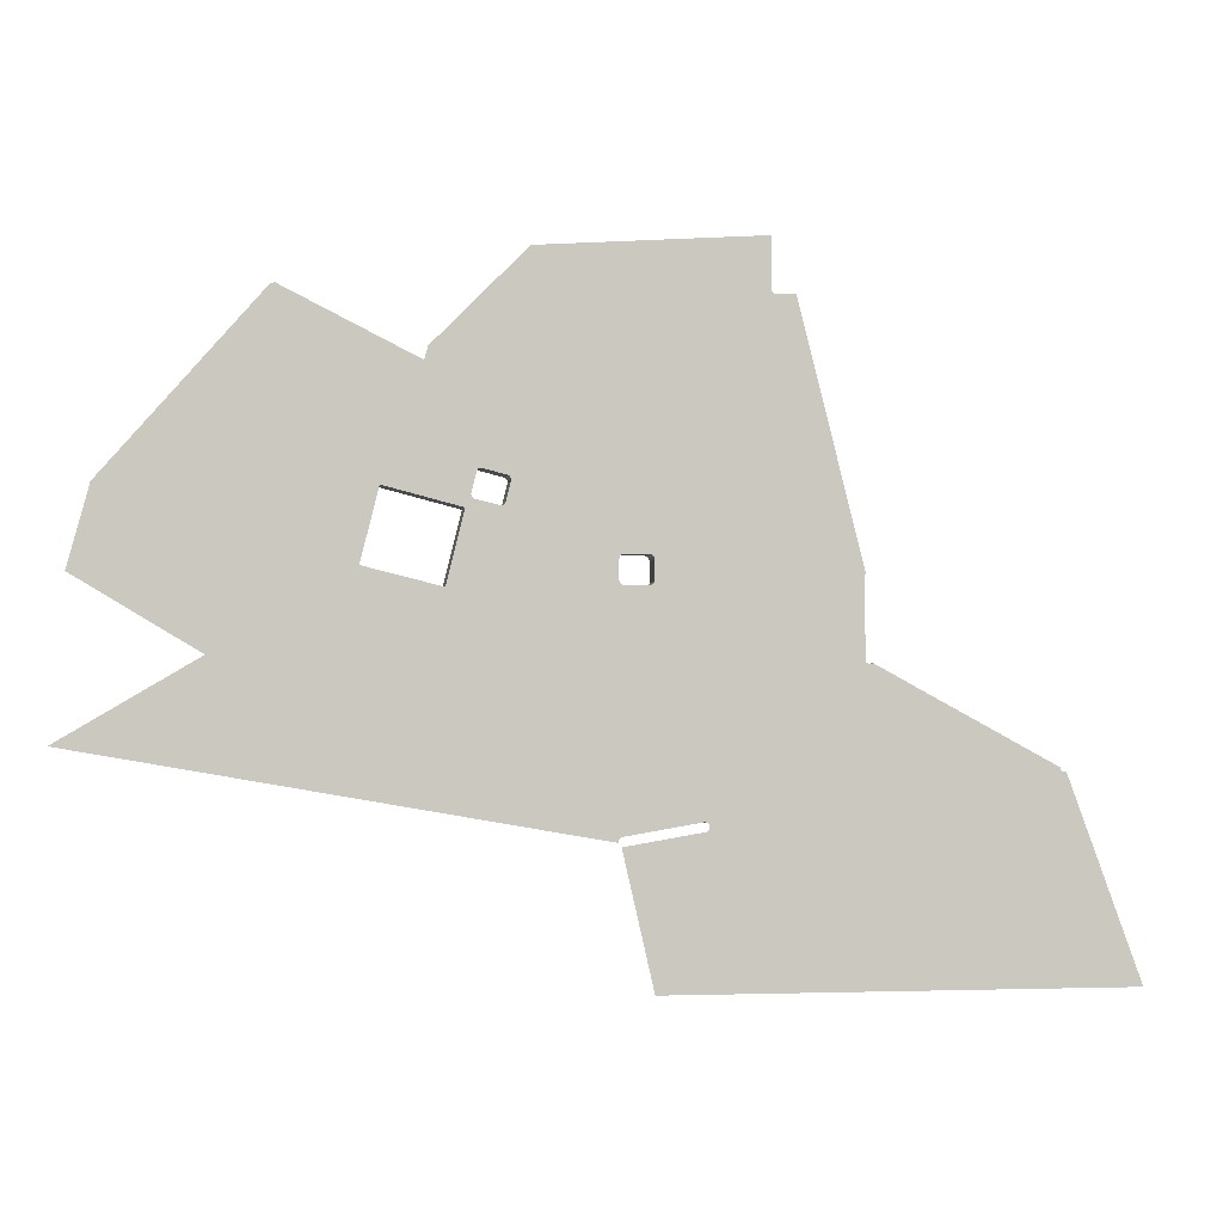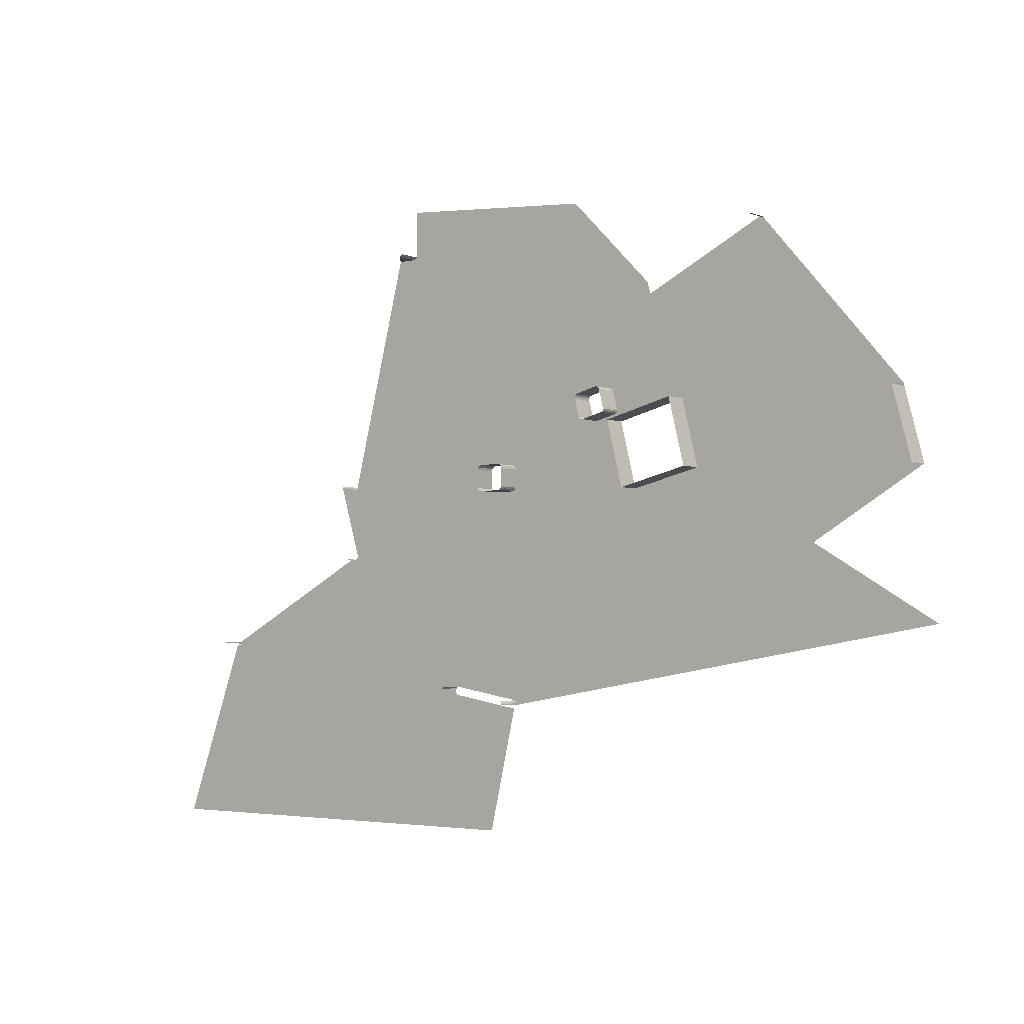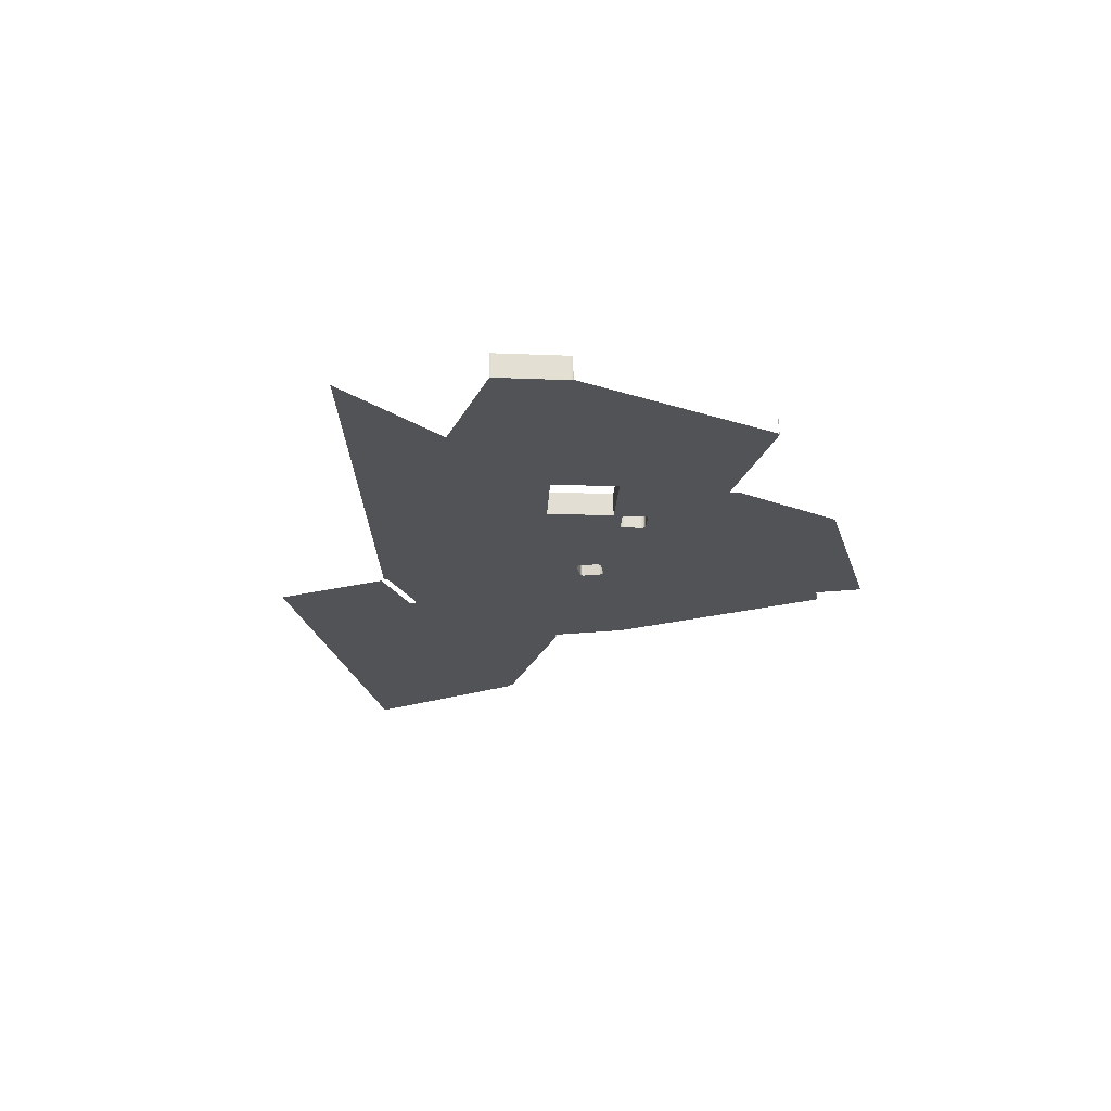
<metadata>
{"format":"obj","ext":"obj","renderer":"f3d","projection":"perspective","resolution":1024,"background":"white","views":[{"elev":-2.4,"azim":170.3,"up":"+Y"},{"elev":-3.0,"azim":37.5,"up":"+Y"},{"elev":-22.0,"azim":101.1,"up":"+Z"}]}
</metadata>
<code>
o LM_L_Lspot1_Playfield
v -410.4 -878.4 -3.451e-06
v -476.6 -1059 -0
v -396.9 -1059 -0
v -405.1 -875.9 -3.451e-06
v -396.9 -1059 -0
v -207.3 -1059 -0
v -32.18 -937.9 3.451e-06
v -207.3 -1059 -0
v -60.02 -1059 -0
v -396.9 -1059 -0
v -409.2 -878.5 -3.451e-06
v -410.4 -878.4 -3.451e-06
v -396.9 -1059 -0
v -408.8 -878.5 -3.451e-06
v -409.2 -878.5 -3.451e-06
v -396.9 -1059 -0
v -407.6 -878.4 -3.451e-06
v -408.8 -878.5 -3.451e-06
v -396.9 -1059 -0
v -406.5 -877.8 -3.451e-06
v -407.6 -878.4 -3.451e-06
v -396.9 -1059 -0
v -405.6 -877 -3.451e-06
v -406.5 -877.8 -3.451e-06
v -396.9 -1059 -0
v -405.1 -875.9 -3.451e-06
v -405.6 -877 -3.451e-06
v -33.34 -938.2 3.451e-06
v -34.54 -938.2 3.451e-06
v -207.3 -1059 -0
v -34.54 -938.2 3.451e-06
v -102.4 -926.7 3.451e-06
v -207.3 -1059 -0
v -32.18 -937.9 3.451e-06
v -33.34 -938.2 3.451e-06
v -207.3 -1059 -0
v -102.4 -926.7 3.451e-06
v -103.6 -926.3 3.451e-06
v -207.3 -1059 -0
v -103.6 -926.3 3.451e-06
v -104.5 -925.6 3.451e-06
v -207.3 -1059 -0
v -104.5 -925.6 3.451e-06
v -105.2 -924.6 3.451e-06
v -207.3 -1059 -0
v -105.2 -924.6 3.451e-06
v -105.6 -923.4 3.451e-06
v -207.3 -1059 -0
v -404.9 -874.7 23.53
v -405.1 -875.9 23.53
v -405.1 -875.9 -3.451e-06
v -405.1 -875.9 -3.451e-06
v -405.1 -875.9 23.53
v -405.6 -877 -3.451e-06
v -404.9 -874.7 -3.451e-06
v -404.9 -874.7 23.53
v -405.1 -875.9 -3.451e-06
v -242.7 -788.7 -3.451e-06
v -405.1 -875.9 -3.451e-06
v -207.3 -1059 -0
v -207.3 -1059 -0
v -105.6 -923.4 3.451e-06
v -207.3 -796 -0
v -29.99 -933.4 23.53
v -30.01 -934.6 23.53
v -30.01 -934.6 3.451e-06
v -30.35 -932.2 23.53
v -29.99 -933.4 23.53
v -29.99 -933.4 3.451e-06
v -31.05 -931.2 23.53
v -30.35 -932.2 23.53
v -30.35 -932.2 3.451e-06
v -105.1 -920.6 23.53
v -104.4 -919.6 23.53
v -104.4 -919.6 3.451e-06
v -32.02 -930.5 23.53
v -31.05 -931.2 23.53
v -31.05 -931.2 3.451e-06
v -104.4 -919.6 23.53
v -103.4 -918.9 23.53
v -103.4 -918.9 3.451e-06
v -103.4 -918.9 23.53
v -102.3 -918.6 23.53
v -102.3 -918.6 3.451e-06
v -30.01 -934.6 3.451e-06
v -30.01 -934.6 23.53
v -30.09 -935.1 3.451e-06
v -29.99 -933.4 3.451e-06
v -29.99 -933.4 23.53
v -30.01 -934.6 3.451e-06
v -30.35 -932.2 3.451e-06
v -30.35 -932.2 23.53
v -29.99 -933.4 3.451e-06
v -31.05 -931.2 3.451e-06
v -31.05 -931.2 23.53
v -30.35 -932.2 3.451e-06
v -32.02 -930.5 3.451e-06
v -32.02 -930.5 23.53
v -31.05 -931.2 3.451e-06
v -104.4 -919.6 3.451e-06
v -104.4 -919.6 23.53
v -103.4 -918.9 3.451e-06
v -103.4 -918.9 3.451e-06
v -103.4 -918.9 23.53
v -102.3 -918.6 3.451e-06
v -241.5 -788.9 -3.451e-06
v -207.3 -1059 -0
v -207.3 -796 -0
v -207.3 -1059 -0
v -241.5 -788.9 -3.451e-06
v -242.7 -788.7 -3.451e-06
v -30.01 -934.6 3.451e-06
v -30.09 -935.1 3.451e-06
v 197.3 -895.5 -0
v -242.7 -788.7 -3.451e-06
v -404.9 -874.7 -3.451e-06
v -405.1 -875.9 -3.451e-06
v -105.6 -923.4 3.451e-06
v -105.6 -922.2 3.451e-06
v -207.3 -796 -0
v -105.6 -922.2 3.451e-06
v -105.5 -921.7 3.451e-06
v -207.3 -796 -0
v -207.3 -796 -0
v -105.5 -921.7 3.451e-06
v -105.1 -920.6 3.451e-06
v -207.3 -796 -0
v -105.1 -920.6 3.451e-06
v -104.4 -919.6 3.451e-06
v -207.3 -796 -0
v -104.4 -919.6 3.451e-06
v -103.4 -918.9 3.451e-06
v -102.3 -918.6 3.451e-06
v -207.3 -796 -0
v -103.4 -918.9 3.451e-06
v -101.1 -918.6 3.451e-06
v -207.3 -796 -0
v -102.3 -918.6 3.451e-06
v 197.3 -895.5 -0
v 197.3 -895.2 -0
v -30.01 -934.6 3.451e-06
v -29.99 -933.4 3.451e-06
v 10.13 -796 -0
v -30.35 -932.2 3.451e-06
v -30.35 -932.2 3.451e-06
v 10.13 -796 -0
v -31.05 -931.2 3.451e-06
v -31.05 -931.2 3.451e-06
v 10.13 -796 -0
v -32.02 -930.5 3.451e-06
v -33.17 -930.1 3.451e-06
v -32.02 -930.5 3.451e-06
v 10.13 -796 -0
v -33.17 -930.1 3.451e-06
v 10.13 -796 -0
v -101.1 -918.6 3.451e-06
v 197.3 -895.2 -0
v 75.58 -822.8 1.725e-06
v -30.01 -934.6 3.451e-06
v -404.9 -874.7 -3.451e-06
v -242.7 -788.7 -3.451e-06
v -243.8 -788.1 -3.451e-06
v -30.01 -934.6 3.451e-06
v 111.8 -728.1 -0
v -29.99 -933.4 3.451e-06
v 197.3 -895.5 -0
v 424.7 -855.9 -3.451e-06
v 197.3 -895.2 -0
v -101.1 -918.6 3.451e-06
v 10.13 -796 -0
v -207.3 -796 -0
v -241.5 -788.9 23.53
v -242.7 -788.7 23.53
v -242.7 -788.7 -3.451e-06
v -241 -788.9 23.53
v -241.5 -788.9 23.53
v -241.5 -788.9 -3.451e-06
v -241.5 -788.9 -3.451e-06
v -241.5 -788.9 23.53
v -242.7 -788.7 -3.451e-06
v -242.7 -788.7 -3.451e-06
v -242.7 -788.7 23.53
v -243.8 -788.1 -3.451e-06
v -241 -788.9 -3.451e-06
v -241.5 -788.9 -3.451e-06
v -207.3 -796 -0
v -241 -788.9 -3.451e-06
v -207.3 -796 -0
v -239.8 -788.7 -3.451e-06
v -241 -788.9 -3.451e-06
v -207.3 -796 -0
v -238.8 -788.1 -3.451e-06
v -239.8 -788.7 -3.451e-06
v -207.3 -796 -0
v -237.9 -787.3 -3.451e-06
v -238.8 -788.1 -3.451e-06
v -207.3 -796 -0
v -237.4 -786.2 -3.451e-06
v -237.9 -787.3 -3.451e-06
v -207.3 -796 -0
v -237.2 -785 -3.451e-06
v -237.4 -786.2 -3.451e-06
v -30.01 -934.6 3.451e-06
v 75.58 -822.8 1.725e-06
v 111.8 -728.1 -0
v 424.7 -855.9 -3.451e-06
v 302.9 -783.4 -1.725e-06
v 197.3 -895.2 -0
v -29.99 -933.4 3.451e-06
v 111.8 -728.1 -0
v 10.13 -796 -0
v 302.9 -783.4 -1.725e-06
v 75.58 -822.8 1.725e-06
v 197.3 -895.2 -0
v -207.3 -796 -0
v -237.2 -716.2 -3.451e-06
v -237.2 -785 -3.451e-06
v -237.2 -716.2 -3.451e-06
v -237.2 -716.2 23.53
v -237.2 -785 -3.451e-06
v 10.13 -796 -0
v -58.16 -724.6 -0
v -207.3 -796 -0
v -207.3 -796 -0
v -59.78 -722.2 -0
v -237.2 -716.2 -3.451e-06
v -237.4 -715 23.53
v -237.2 -716.2 23.53
v -237.2 -716.2 -3.451e-06
v -237.9 -713.9 23.53
v -237.4 -715 23.53
v -237.4 -715 -3.451e-06
v -59.3 -723.4 -0
v -59.78 -722.2 -0
v -237.4 -715 -3.451e-06
v -237.4 -715 23.53
v -237.2 -716.2 -3.451e-06
v -237.9 -713.9 -3.451e-06
v -237.9 -713.9 23.53
v -237.4 -715 -3.451e-06
v -55.8 -725.3 -0
v -35.36 -725.3 -0
v 302.9 -783.4 -1.725e-06
v 181.2 -711 -0
v 75.58 -822.8 1.725e-06
v -32.88 -724.9 -0
v -31.06 -723.3 -0
v -30.3 -721.8 -0
v -55.8 -725.3 23.53
v -58.16 -724.6 23.53
v -58.16 -724.6 -0
v -35.36 -725.3 23.53
v -55.8 -725.3 23.53
v -55.8 -725.3 -0
v -58.16 -724.6 23.53
v -59.3 -723.4 23.53
v -59.3 -723.4 -0
v 111.8 -728.1 -0
v -59.3 -723.4 23.53
v -59.78 -722.2 23.53
v -59.78 -722.2 -0
v -32.88 -724.9 23.53
v -35.36 -725.3 23.53
v -35.36 -725.3 -0
v -31.06 -723.3 23.53
v -32.88 -724.9 23.53
v -32.88 -724.9 -0
v -237.2 -716.2 -3.451e-06
v -59.78 -704.5 -0
v -237.4 -715 -3.451e-06
v -30.3 -721.8 23.53
v -31.06 -723.3 23.53
v -31.06 -723.3 -0
v -55.8 -725.3 -0
v -58.16 -724.6 -0
v -58.16 -724.6 23.53
v -59.3 -723.4 -0
v 75.58 -822.8 1.725e-06
v 181.2 -711 -0
v 111.8 -728.1 -0
v -59.3 -723.4 -0
v -59.3 -723.4 23.53
v -59.78 -722.2 -0
v -35.36 -725.3 -0
v -32.88 -724.9 -0
v -31.06 -723.3 -0
v -30.3 -721.8 -0
v -30.3 -721.8 23.53
v -31.06 -723.3 -0
v -30.3 -704 23.53
v -30.3 -721.8 23.53
v -30.3 -721.8 -0
v -237.2 -716.2 -3.451e-06
v -59.78 -722.2 -0
v -59.78 -704.5 -0
v -59.78 -722.2 23.53
v -59.78 -704.5 23.53
v -59.78 -704.5 -0
v -59.78 -722.2 -0
v -237.4 -715 -3.451e-06
v -59.78 -704.5 -0
v -59.35 -702.1 -0
v -59.78 -704.5 23.53
v -59.35 -702.1 23.53
v -59.35 -702.1 -0
v -59.35 -702.1 23.53
v -57.73 -700.4 23.53
v -57.73 -700.4 -0
v -57.73 -700.4 23.53
v -55.47 -699.6 23.53
v -55.47 -699.6 -0
v -30.3 -704 -0
v -30.84 -701.5 23.53
v -30.3 -704 23.53
v -30.3 -704 -0
v -59.78 -704.5 -0
v -59.78 -704.5 23.53
v -59.35 -702.1 -0
v 181.2 -711 23.53
v 111.8 -728.1 23.53
v 111.8 -728.1 -0
v -55.47 -699.6 23.53
v -34.28 -699.6 23.53
v -34.28 -699.6 -0
v -32.56 -700 23.53
v -30.84 -701.5 23.53
v -30.84 -701.5 -0
v -34.28 -699.6 23.53
v -32.56 -700 23.53
v -32.56 -700 -0
v -59.35 -702.1 -0
v -57.73 -700.4 -0
v -57.73 -700.4 23.53
v -55.47 -699.6 -0
v -55.47 -699.6 -0
v -55.47 -699.6 23.53
v -34.28 -699.6 -0
v -30.84 -701.5 -0
v -32.56 -700 -0
v -32.56 -700 23.53
v -30.84 -701.5 -0
v -34.28 -699.6 -0
v -34.28 -699.6 23.53
v -32.56 -700 -0
v 412.4 -717.9 1.725e-06
v 181.2 -711 -0
v 302.9 -783.4 -1.725e-06
v 181.2 -711 -0
v 181.2 -711 23.53
v 111.8 -728.1 -0
v 111.8 -728.1 -0
v 111.8 -728.1 23.53
v 95.97 -663.7 -0
v 412.4 -717.9 23.53
v 411.9 -716.8 23.53
v 411.9 -716.8 1.725e-06
v 65.28 -661.3 -0
v -30.3 -704 -0
v 412.4 -717.9 1.725e-06
v 64.01 -660.4 -0
v -30.84 -701.5 -0
v 111.8 -728.1 23.53
v 95.97 -663.7 23.53
v 95.97 -663.7 -0
v 411.9 -716.8 1.725e-06
v 181.2 -711 -0
v 412.4 -717.9 1.725e-06
v 165.2 -646 23.53
v 181.2 -711 23.53
v 181.2 -711 -0
v -237.9 -713.9 -3.451e-06
v -237.4 -715 -3.451e-06
v -179.6 -482.7 -0
v 67 -661.6 -0
v 10.13 -604 -0
v -57.73 -700.4 -0
v -55.47 -699.6 -0
v 95.97 -663.7 -0
v -34.28 -699.6 -0
v -32.56 -700 -0
v -30.84 -701.5 -0
v 64.01 -660.4 -0
v 63.04 -659 -0
v 411.9 -716.8 1.725e-06
v 411.9 -716.8 23.53
v 393.9 -650.3 1.725e-06
v 67 -661.6 23.53
v 65.28 -661.3 23.53
v 65.28 -661.3 -0
v 65.28 -661.3 23.53
v 64.01 -660.4 23.53
v 64.01 -660.4 -0
v 64.01 -660.4 23.53
v 63.04 -659 23.53
v 63.04 -659 -0
v 63.04 -659 -0
v 58.71 -641.7 -0
v 88.96 -656.2 23.53
v 67 -661.6 23.53
v 67 -661.6 -0
v 393.9 -650.3 1.725e-06
v 181.2 -711 -0
v 411.9 -716.8 1.725e-06
v 67 -661.6 -0
v 67 -661.6 23.53
v 65.28 -661.3 -0
v 65.28 -661.3 -0
v -237.4 -715 -3.451e-06
v -59.35 -702.1 -0
v -161.5 -482.7 -0
v 64.01 -660.4 -0
v 90.61 -655 23.53
v 88.96 -656.2 23.53
v 88.96 -656.2 -0
v 91.28 -652.9 23.53
v 90.61 -655 23.53
v 90.61 -655 -0
v 165.2 -646 -0
v 88.96 -656.2 -0
v 88.96 -656.2 23.53
v 67 -661.6 -0
v 63.04 -659 23.53
v 58.71 -641.7 23.53
v 58.71 -641.7 -0
v 393.9 -650.3 23.53
v 63.04 -659 -0
v 90.61 -655 -0
v 90.61 -655 23.53
v 88.96 -656.2 -0
v 88.96 -656.2 -0
v 95.97 -663.7 -0
v 95.97 -663.7 23.53
v 165.2 -646 -0
v 91.28 -652.9 -0
v 91.28 -652.9 23.53
v 90.61 -655 -0
v 86.5 -633.5 23.53
v 91.28 -652.9 23.53
v 91.28 -652.9 -0
v 95.97 -663.7 23.53
v 165.2 -646 23.53
v 165.2 -646 -0
v 90.61 -655 -0
v 58.71 -641.7 23.53
v 58.71 -639.6 23.53
v 58.71 -639.6 -0
v 91.28 -652.9 -0
v 58.71 -639.6 23.53
v 59.31 -638 23.53
v 59.31 -638 -0
v -161.5 -482.7 -0
v -59.35 -702.1 -0
v 393.8 -649.1 1.725e-06
v 165.2 -646 -0
v 181.2 -711 -0
v 59.31 -638 23.53
v 60.58 -636.9 23.53
v 60.58 -636.9 -0
v 393.9 -650.3 1.725e-06
v 393.8 -649.1 1.725e-06
v 181.2 -711 -0
v 58.71 -641.7 -0
v 91.28 -652.9 -0
v 95.97 -663.7 -0
v 165.2 -646 -0
v 58.71 -639.6 -0
v 60.58 -636.9 23.53
v 81.34 -631.5 23.53
v 81.34 -631.5 -0
v 59.31 -638 -0
v 59.31 -638 23.53
v 60.58 -636.9 -0
v 86.5 -633.5 -0
v 86.5 -633.5 23.53
v 91.28 -652.9 -0
v 85.53 -632.1 23.53
v 86.5 -633.5 23.53
v 86.5 -633.5 -0
v 83.74 -631.3 23.53
v 85.53 -632.1 23.53
v 85.53 -632.1 -0
v 81.34 -631.5 23.53
v 83.74 -631.3 23.53
v 83.74 -631.3 -0
v 60.58 -636.9 -0
v 60.58 -636.9 23.53
v 81.34 -631.5 -0
v 86.5 -633.5 -0
v 393.9 -650.3 23.53
v 393.8 -649.1 23.53
v 393.8 -649.1 1.725e-06
v 85.53 -632.1 -0
v 85.53 -632.1 23.53
v 86.5 -633.5 -0
v 81.34 -631.5 -0
v 83.74 -631.3 -0
v 83.74 -631.3 23.53
v 85.53 -632.1 -0
v 393.9 -650.3 1.725e-06
v 393.9 -650.3 23.53
v 393.8 -649.1 1.725e-06
v 85.53 -632.1 -0
v 86.5 -633.5 -0
v 165.2 -646 -0
v 58.71 -641.7 -0
v 58.71 -639.6 -0
v 10.13 -604 -0
v 393.8 -649.1 1.725e-06
v 393.8 -649.1 23.53
v 394.1 -648 1.725e-06
v 58.71 -639.6 -0
v 59.31 -638 -0
v 60.58 -636.9 -0
v 394.1 -648 1.725e-06
v 165.2 -646 -0
v 393.8 -649.1 1.725e-06
v 81.34 -631.5 -0
v 83.74 -631.3 -0
v -159.4 -481.8 -0
v -161.5 -482.7 -0
v -179.6 -482.7 -0
v -237.4 -715 -3.451e-06
v 130.7 -544.7 -0
v 251.2 -485.4 -0
v 394.1 -648 1.725e-06
v 252.9 -485.3 -0
v 165.2 -646 -0
v 129.9 -544.4 -0
v 129.5 -543.8 -0
v 126.7 -534.4 -0
v 126.8 -533.3 -0
v -158.3 -480.1 -0
v -157.9 -478.7 -0
v -159.4 -481.8 23.53
v -161.5 -482.7 23.53
v -161.5 -482.7 -0
v -158.3 -480.1 23.53
v -159.4 -481.8 23.53
v -159.4 -481.8 -0
v -158 -434 -0
v 42.69 -448.3 -0
v -161.5 -482.7 -0
v -161.5 -482.7 23.53
v -179.6 -482.7 -0
v -159.4 -481.8 -0
v -159.4 -481.8 23.53
v -161.5 -482.7 -0
v -158.3 -480.1 -0
v -158.3 -480.1 23.53
v -159.4 -481.8 -0
v 252.9 -485.3 -0
v 249.6 -484.8 -0
v 252.9 -485.3 23.53
v 251.2 -485.4 23.53
v 251.2 -485.4 -0
v 252.9 -485.3 -0
v 251.2 -485.4 -0
v 251.2 -485.4 23.53
v 249.6 -484.8 -0
f 3 2 1
f 6 5 4
f 9 8 7
f 12 11 10
f 15 14 13
f 18 17 16
f 21 20 19
f 24 23 22
f 27 26 25
f 30 29 28
f 33 32 31
f 36 35 34
f 39 38 37
f 42 41 40
f 45 44 43
f 48 47 46
f 51 50 49
f 54 53 52
f 57 56 55
f 60 59 58
f 63 62 61
f 66 65 64
f 69 68 67
f 72 71 70
f 75 74 73
f 78 77 76
f 81 80 79
f 84 83 82
f 87 86 85
f 90 89 88
f 93 92 91
f 96 95 94
f 99 98 97
f 102 101 100
f 105 104 103
f 108 107 106
f 111 110 109
f 114 113 112
f 117 116 115
f 120 119 118
f 123 122 121
f 126 125 124
f 129 128 127
f 132 131 130
f 135 134 133
f 138 137 136
f 141 140 139
f 144 143 142
f 147 146 145
f 150 149 148
f 153 152 151
f 156 155 154
f 159 158 157
f 162 161 160
f 165 164 163
f 168 167 166
f 171 170 169
f 174 173 172
f 177 176 175
f 180 179 178
f 183 182 181
f 177 175 184
f 187 186 185
f 190 189 188
f 193 192 191
f 196 195 194
f 199 198 197
f 202 201 200
f 205 204 203
f 208 207 206
f 211 210 209
f 214 213 212
f 217 216 215
f 220 219 218
f 223 222 221
f 226 225 224
f 229 228 227
f 232 231 230
f 233 222 223
f 234 233 223
f 237 236 235
f 240 239 238
f 222 241 221
f 241 242 221
f 245 244 243
f 242 246 221
f 246 247 221
f 247 248 221
f 251 250 249
f 254 253 252
f 257 256 255
f 221 248 258
f 261 260 259
f 264 263 262
f 267 266 265
f 270 269 268
f 273 272 271
f 251 249 274
f 277 276 275
f 280 279 278
f 283 282 281
f 254 252 284
f 264 262 285
f 267 265 286
f 289 288 287
f 292 291 290
f 295 294 293
f 298 297 296
f 298 296 299
f 302 301 300
f 305 304 303
f 308 307 306
f 311 310 309
f 292 290 312
f 315 314 313
f 318 317 316
f 321 320 319
f 324 323 322
f 327 326 325
f 330 329 328
f 308 306 331
f 334 333 332
f 337 336 335
f 315 313 338
f 341 340 339
f 344 343 342
f 347 346 345
f 350 349 348
f 353 352 351
f 356 355 354
f 357 258 248
f 248 358 357
f 356 354 359
f 358 361 360
f 364 363 362
f 367 366 365
f 370 369 368
f 373 372 371
f 374 258 357
f 377 376 375
f 378 258 374
f 379 377 375
f 361 380 375
f 357 358 360
f 380 379 375
f 383 382 381
f 386 385 384
f 389 388 387
f 392 391 390
f 395 394 393
f 397 396 361
f 400 399 398
f 403 402 401
f 406 405 404
f 392 390 407
f 410 409 408
f 395 393 411
f 414 413 412
f 417 416 415
f 370 368 418
f 421 420 419
f 424 423 422
f 386 425 385
f 424 422 426
f 429 428 427
f 378 374 430
f 433 432 431
f 436 435 434
f 439 438 437
f 442 441 440
f 375 397 361
f 378 430 443
f 446 445 444
f 378 443 447
f 450 449 448
f 376 452 451
f 455 454 453
f 458 457 456
f 461 460 459
f 446 444 462
f 465 464 463
f 450 448 466
f 469 468 467
f 472 471 470
f 475 474 473
f 478 477 476
f 481 480 479
f 484 483 482
f 487 486 485
f 465 463 488
f 491 490 489
f 494 493 492
f 484 482 495
f 498 497 496
f 501 500 499
f 504 503 502
f 507 506 505
f 510 509 508
f 375 512 511
f 375 513 512
f 516 515 514
f 375 517 513
f 518 517 375
f 375 376 519
f 522 521 520
f 518 375 523
f 519 376 451
f 504 502 524
f 502 518 524
f 527 526 525
f 523 375 528
f 528 375 529
f 530 529 375
f 530 375 531
f 532 375 519
f 533 375 532
f 518 523 524
f 536 535 534
f 539 538 537
f 540 375 533
f 375 541 531
f 544 543 542
f 547 546 545
f 550 549 548
f 504 524 551
f 528 552 523
f 375 540 541
f 552 524 523
f 555 554 553
f 555 553 556
f 559 558 557

</code>
